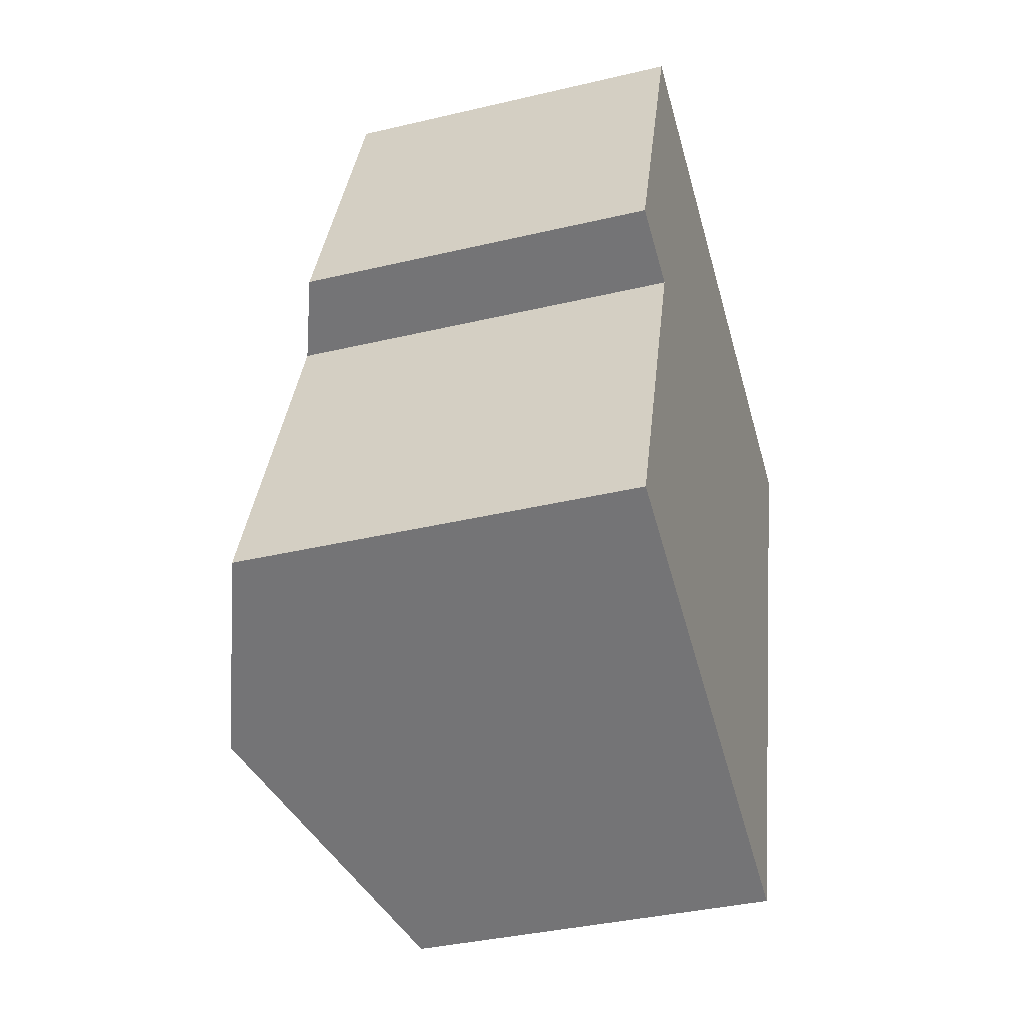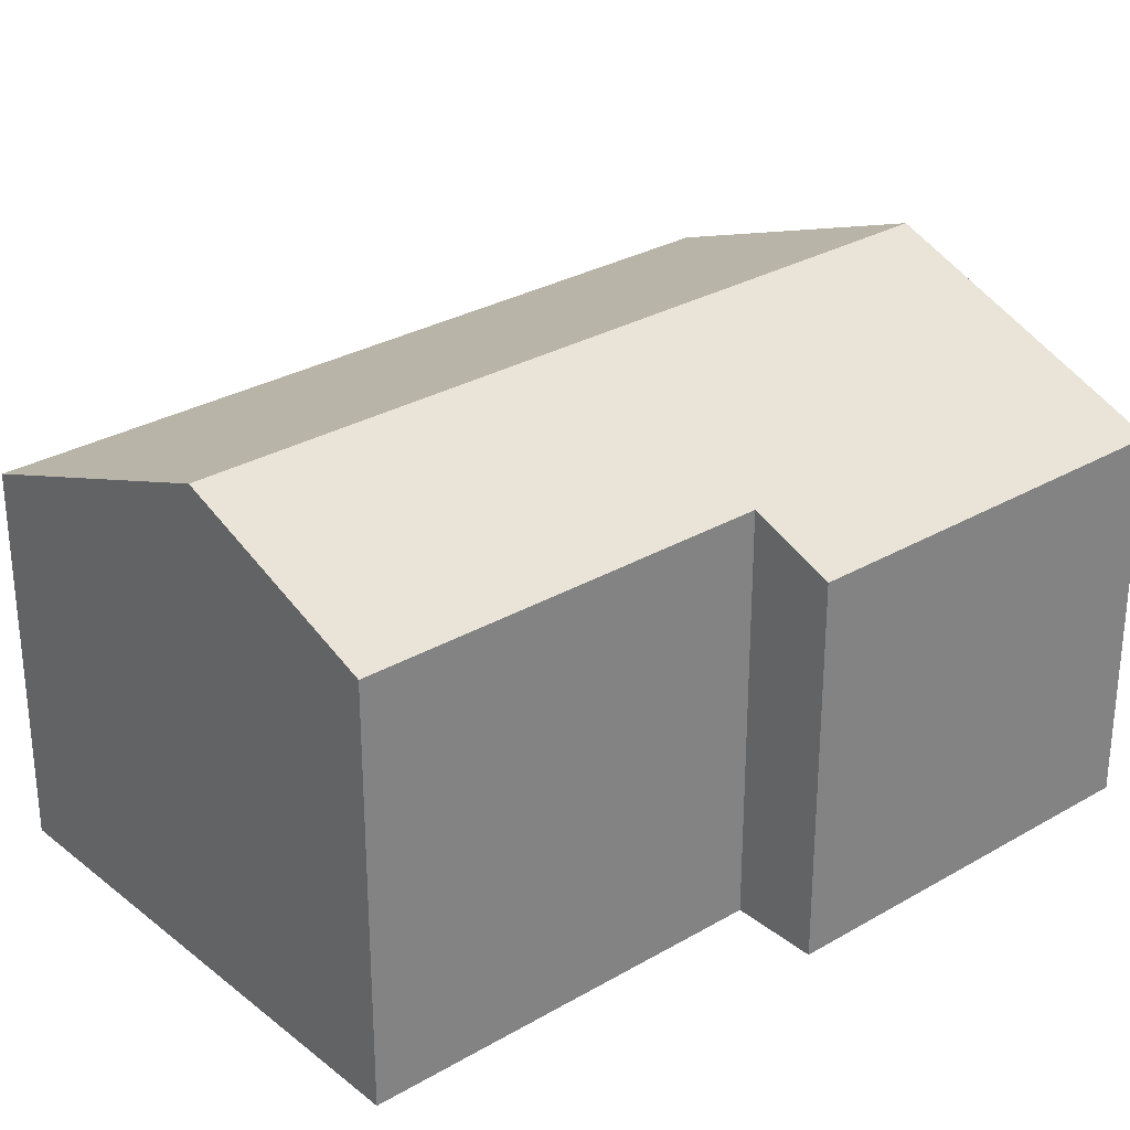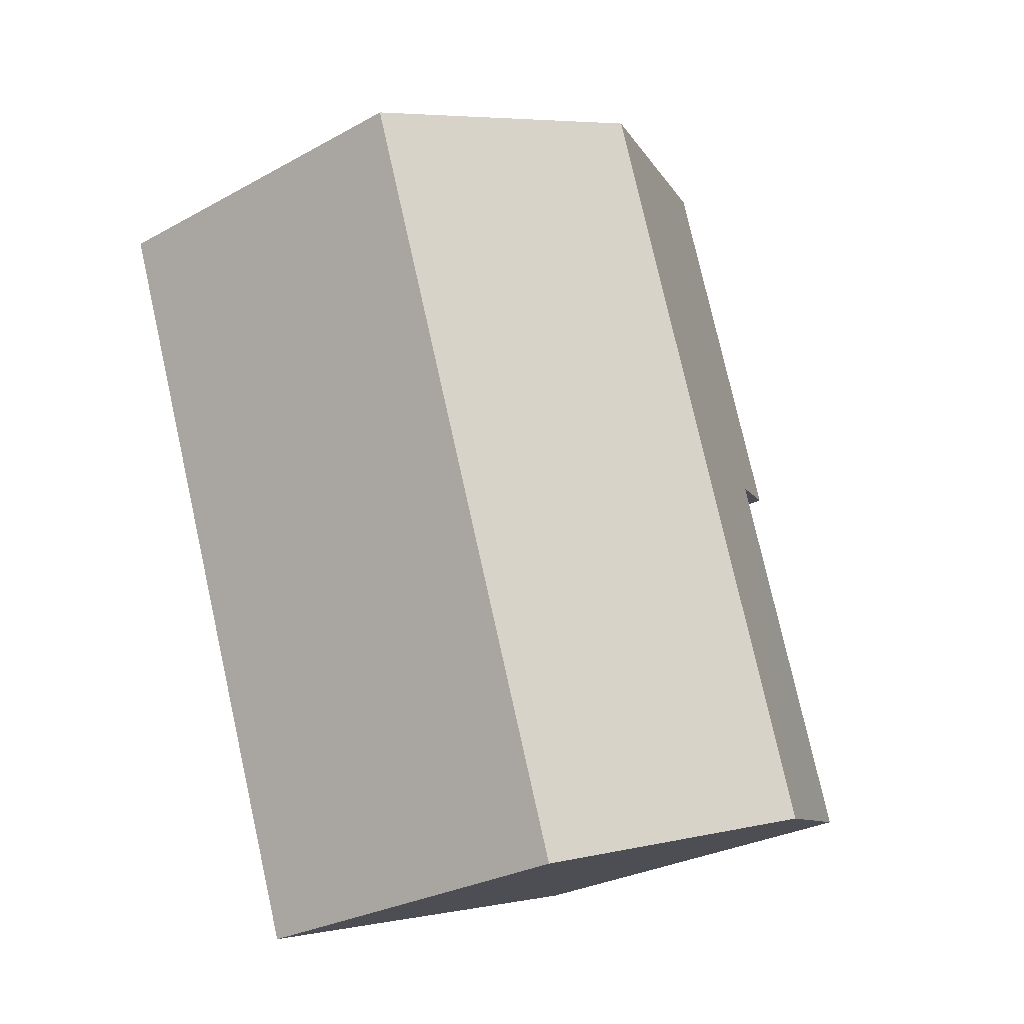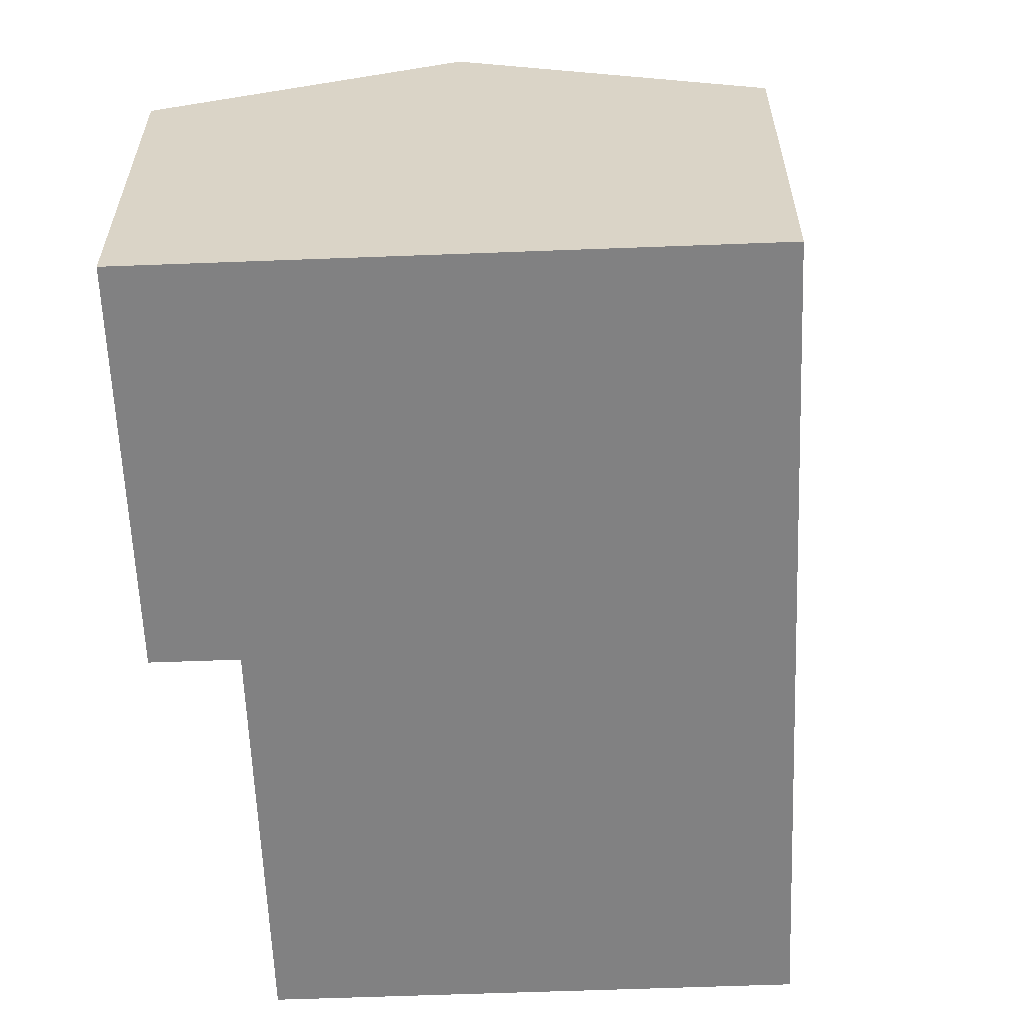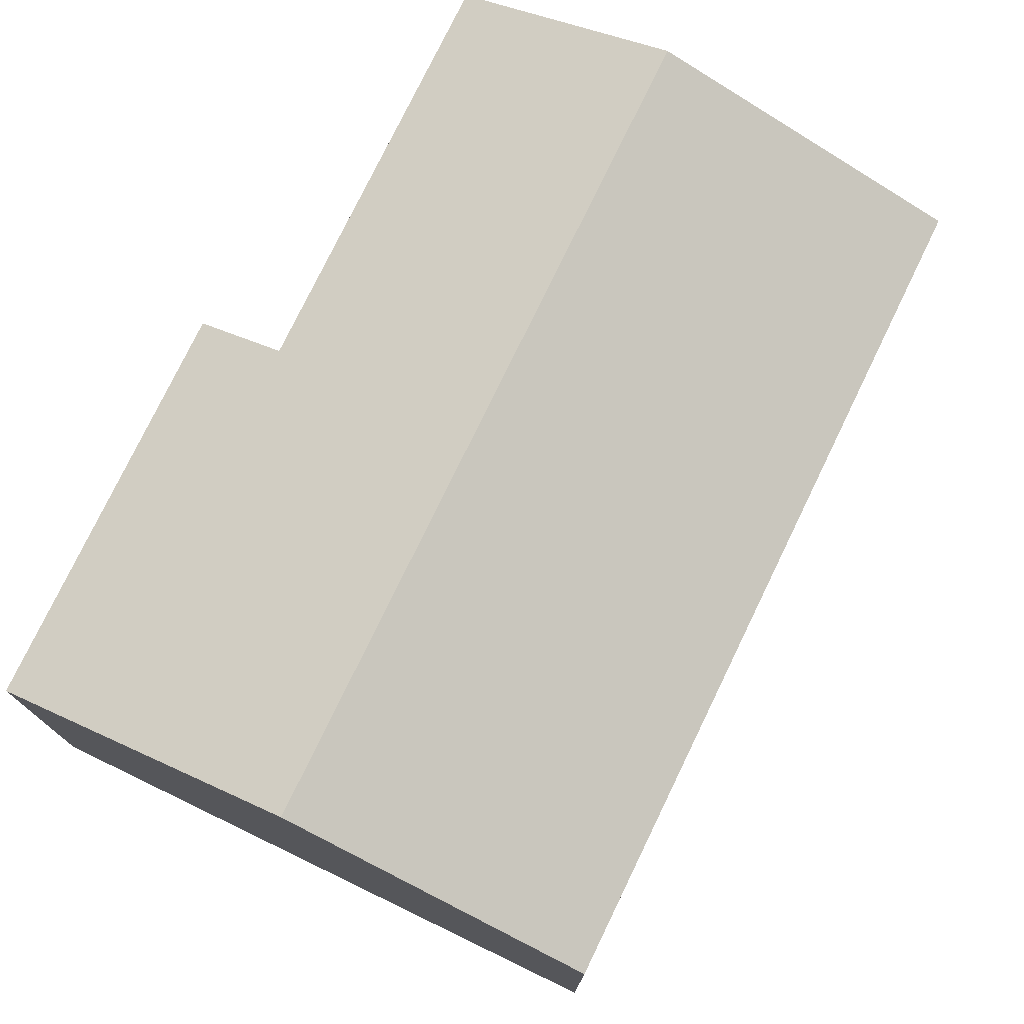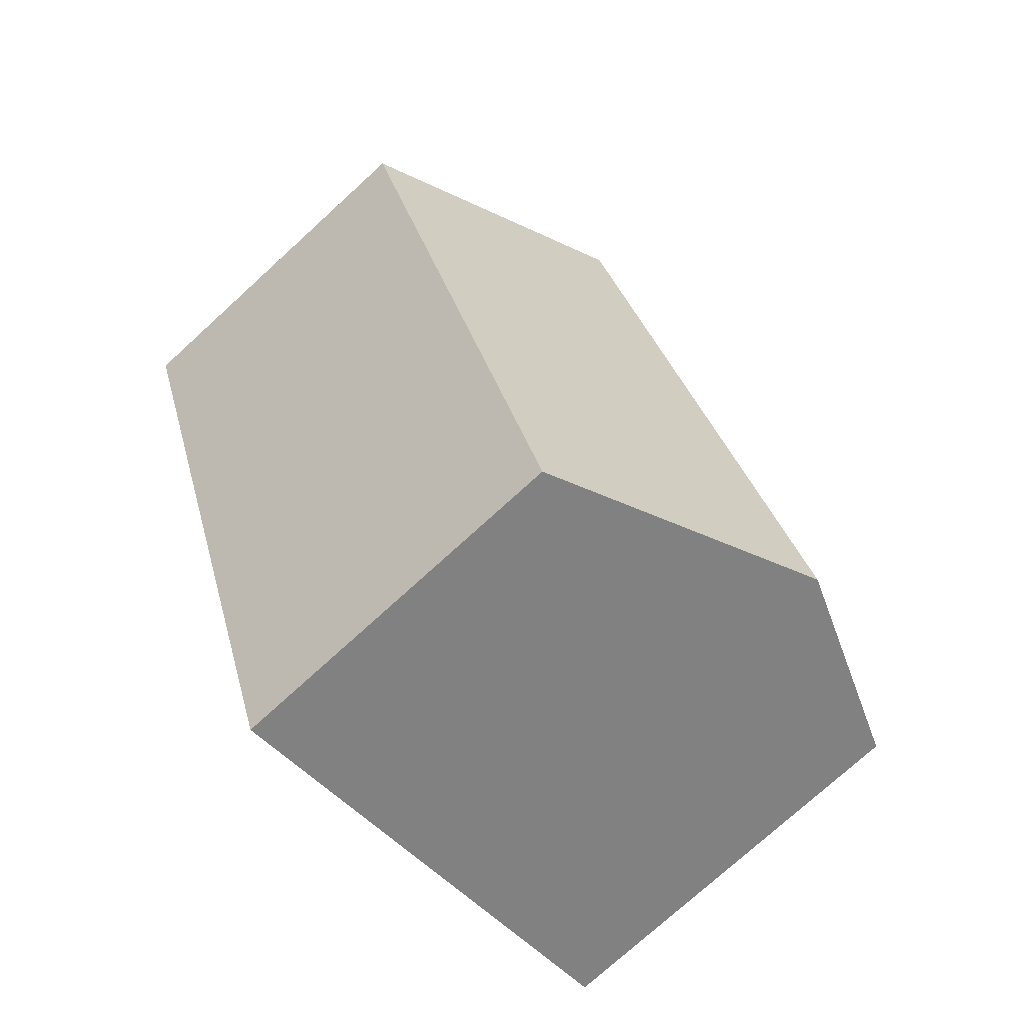
<metadata>
{"format":"obj","ext":"obj","renderer":"f3d","projection":"perspective","resolution":1024,"background":"white","views":[{"elev":-37.7,"azim":-73.2,"up":"+Z"},{"elev":29.4,"azim":-110.6,"up":"+Y"},{"elev":-28.7,"azim":129.5,"up":"+Z"},{"elev":-60.5,"azim":22.3,"up":"+Y"},{"elev":76.7,"azim":45.9,"up":"+Y"},{"elev":-75.3,"azim":132.4,"up":"+Z"}]}
</metadata>
<code>
v  13.89 7.402 8.344
v  9.466 9.581 13.56
v  15.05 7.402 11.52
v  9.86 7.402 -2.683
v  9.563 7.402 -3.495
v  3.979 9.581 -1.454
v  3.882 7.402 15.6
v  2.766 8.028 7.57
v  1.161 7.402 8.157
v  0 8.028 4.916e-16
v  0 0 0
v  2.766 -4.635e-16 7.57
v  1.161 -4.995e-16 8.157
v  3.882 -9.554e-16 15.6
v  3.979 8.903e-17 -1.454
v  9.563 2.14e-16 -3.495
v  9.466 -8.304e-16 13.56
v  15.05 -7.055e-16 11.52
v  13.89 -5.109e-16 8.344
v  9.86 1.643e-16 -2.683
g defaultobject
f 1 2 3
f 2 1 4
f 2 4 5
f 2 5 6
f 7 8 9
f 8 6 10
f 6 8 2
f 2 8 7
f 11 8 10
f 8 11 12
f 13 7 9
f 7 13 14
f 12 9 8
f 9 12 13
f 6 11 10
f 11 6 5
f 11 5 15
f 15 5 16
f 14 2 7
f 2 14 3
f 3 14 17
f 3 17 18
f 18 1 3
f 1 18 4
f 4 18 19
f 4 19 20
f 4 20 5
f 5 20 16
f 13 17 14
f 17 13 18
f 18 13 12
f 18 12 11
f 18 11 19
f 19 11 15
f 19 15 20
f 20 15 16

</code>
